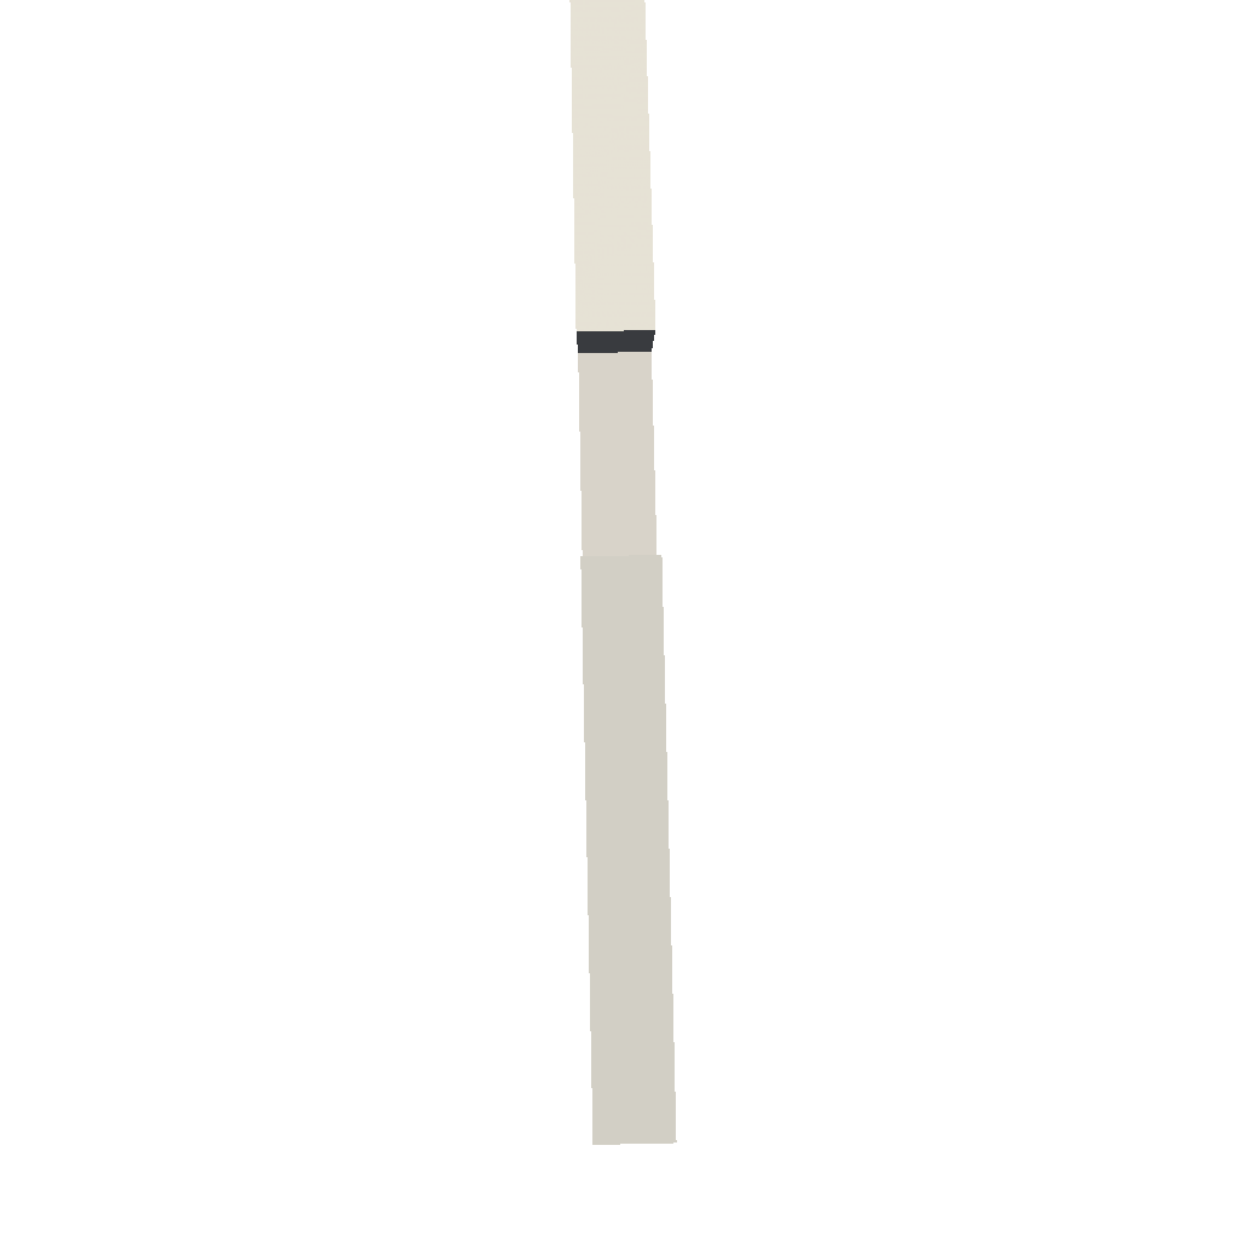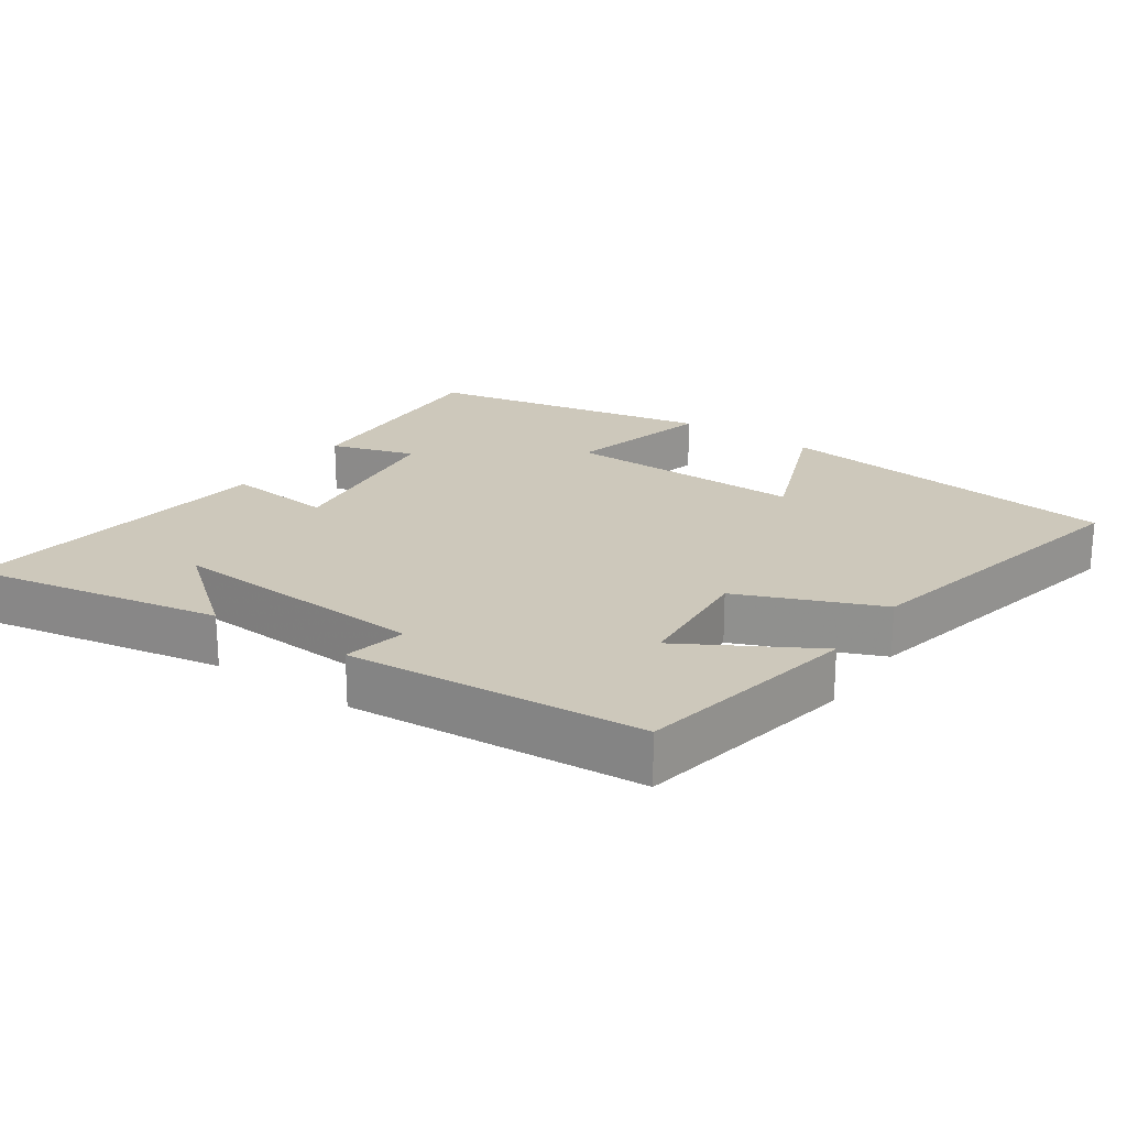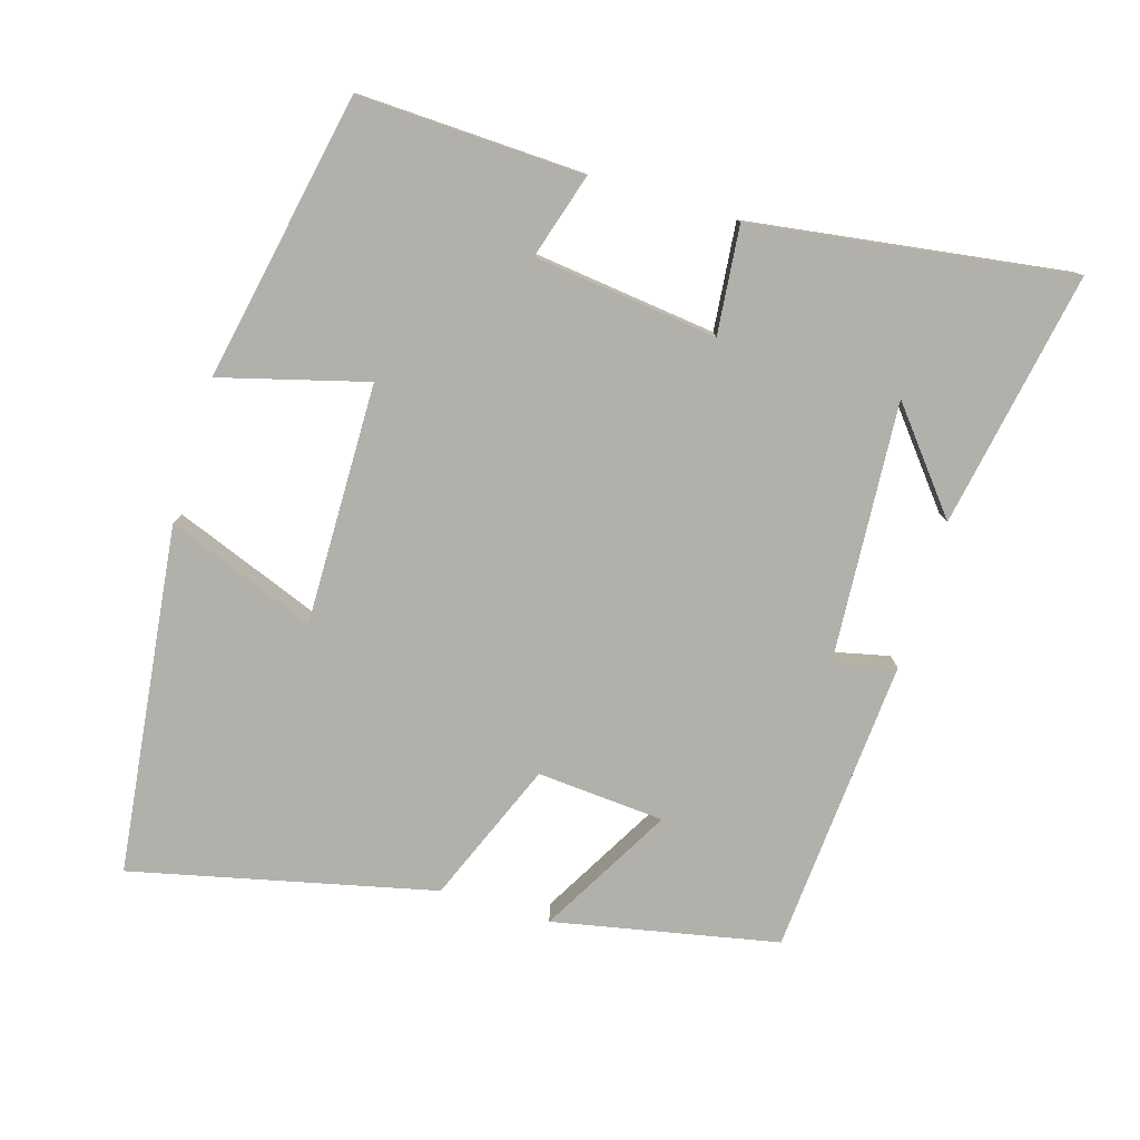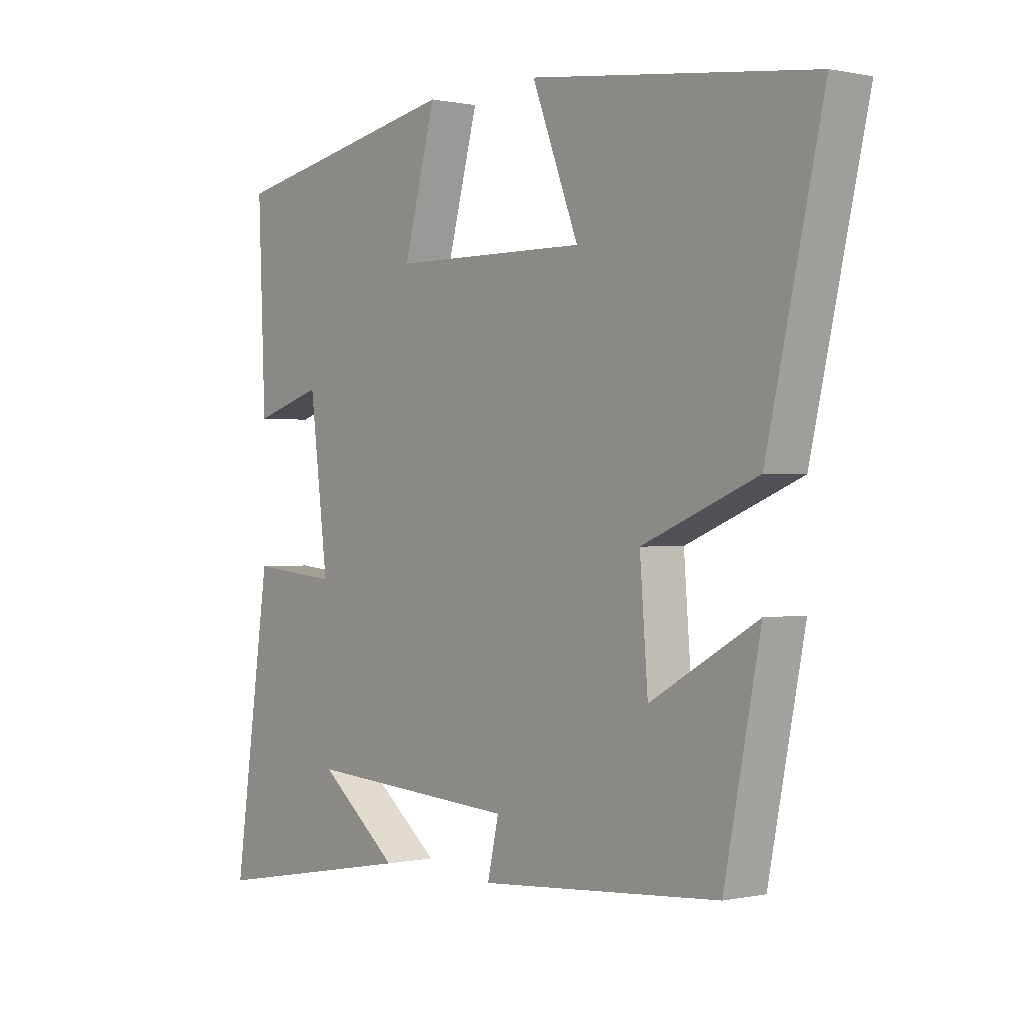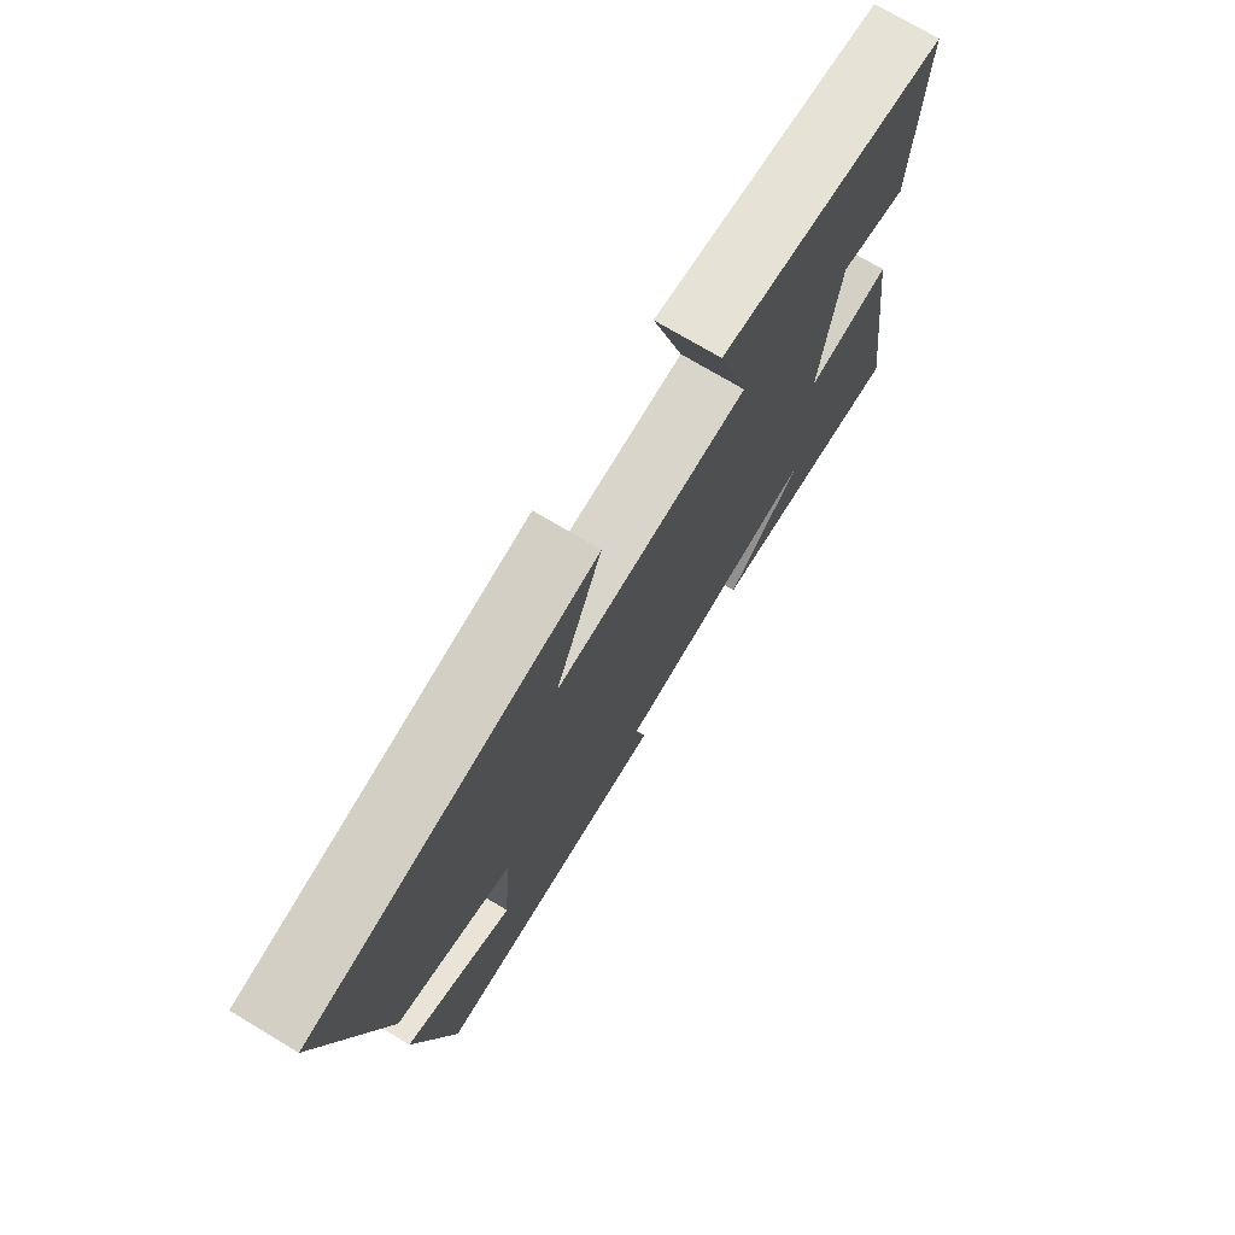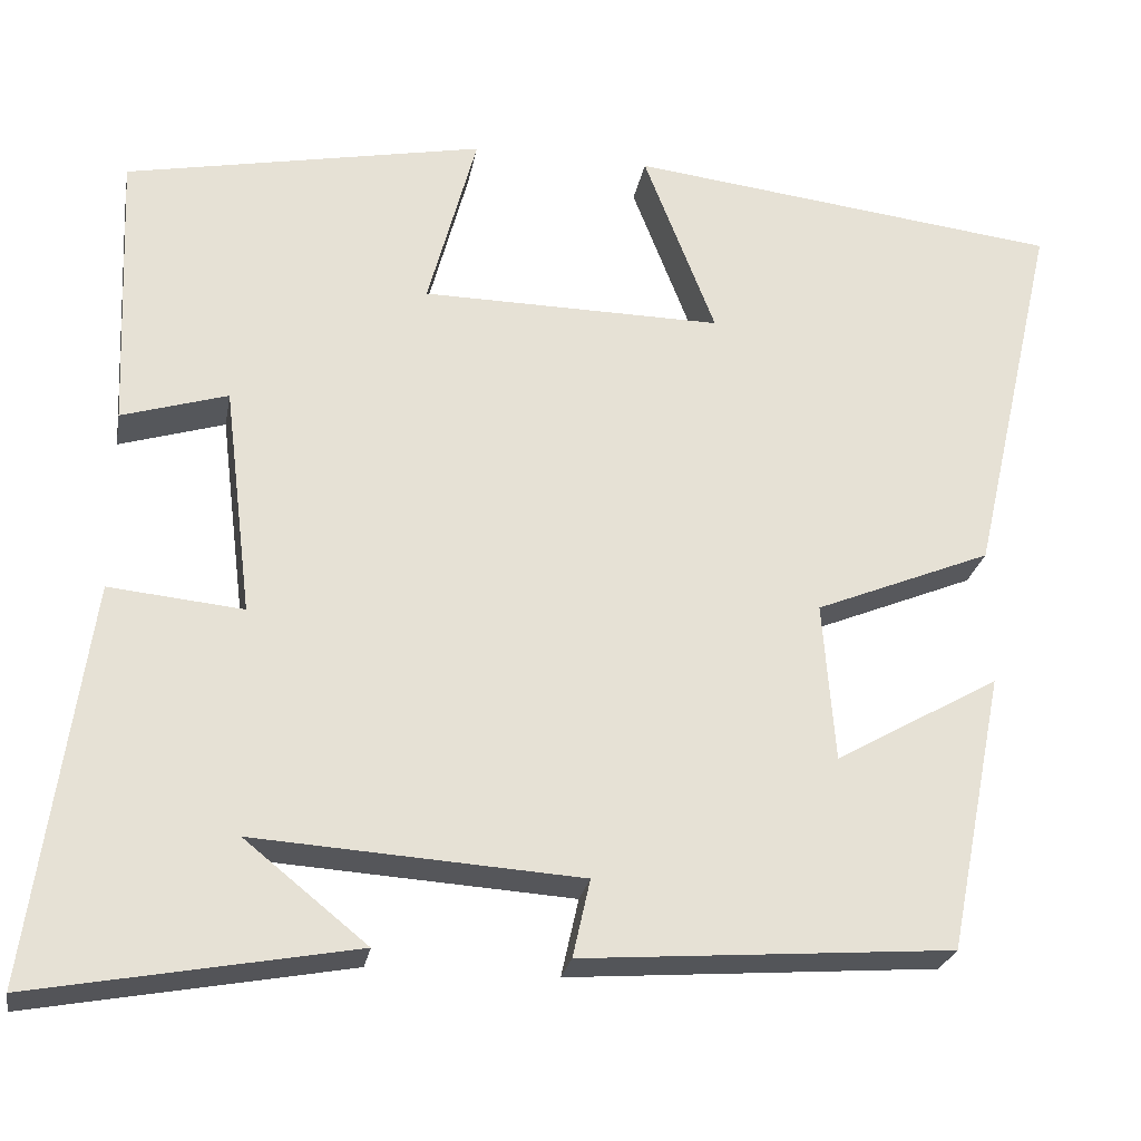
<metadata>
{"format":"obj","ext":"obj","renderer":"f3d","projection":"perspective","resolution":1024,"background":"white","views":[{"elev":75.1,"azim":-91.3,"up":"+Z"},{"elev":22.0,"azim":-145.8,"up":"+Y"},{"elev":-78.5,"azim":73.3,"up":"+Y"},{"elev":0.2,"azim":-128.9,"up":"+Z"},{"elev":74.1,"azim":-59.1,"up":"+Z"},{"elev":-25.2,"azim":169.8,"up":"+Z"}]}
</metadata>
<code>
v -0.436 0.07 -0.468
v -0.5 0.07 -0.148
v -0.312 0.07 -0.255
v -0.298 0.07 -0.073
v -0.5 0.07 0.01
v -0.599 0.07 0.441
v -0.103 0.07 0.5
v -0.185 0.07 0.288
v 0.159 0.07 0.292
v 0.103 0.07 0.5
v 0.513 0.07 0.419
v 0.5 0.07 0.098
v 0.379 0.07 0.135
v 0.347 0.07 -0.127
v 0.5 0.07 -0.112
v 0.564 0.07 -0.567
v 0.199 0.07 -0.5
v 0.339 0.07 -0.387
v -0.033 0.07 -0.411
v -0.013 0.07 -0.5
v -0.436 0 -0.468
v -0.5 0 -0.148
v -0.312 0 -0.255
v -0.298 0 -0.073
v -0.5 0 0.01
v -0.599 0 0.441
v -0.103 0 0.5
v -0.185 0 0.288
v 0.159 0 0.292
v 0.103 0 0.5
v 0.513 0 0.419
v 0.5 0 0.098
v 0.379 0 0.135
v 0.347 0 -0.127
v 0.5 0 -0.112
v 0.564 0 -0.567
v 0.199 0 -0.5
v 0.339 0 -0.387
v -0.033 0 -0.411
v -0.013 0 -0.5
f 19 20 1
f 16 17 18
f 14 15 16 18
f 14 18 19
f 13 14 19 1
f 11 12 13
f 10 11 13
f 9 10 13
f 8 9 13
f 5 6 7 8
f 4 5 8 13
f 3 4 13
f 1 2 3
f 1 3 13
f 21 40 39
f 38 37 36
f 38 36 35 34
f 39 38 34
f 21 39 34 33
f 33 32 31
f 33 31 30
f 33 30 29
f 33 29 28
f 28 27 26 25
f 33 28 25 24
f 33 24 23
f 23 22 21
f 33 23 21
f 1 21 22 2
f 2 22 23 3
f 3 23 24 4
f 4 24 25 5
f 5 25 26 6
f 6 26 27 7
f 7 27 28 8
f 8 28 29 9
f 9 29 30 10
f 10 30 31 11
f 11 31 32 12
f 12 32 33 13
f 13 33 34 14
f 14 34 35 15
f 15 35 36 16
f 16 36 37 17
f 17 37 38 18
f 18 38 39 19
f 19 39 40 20
f 20 40 21 1

</code>
